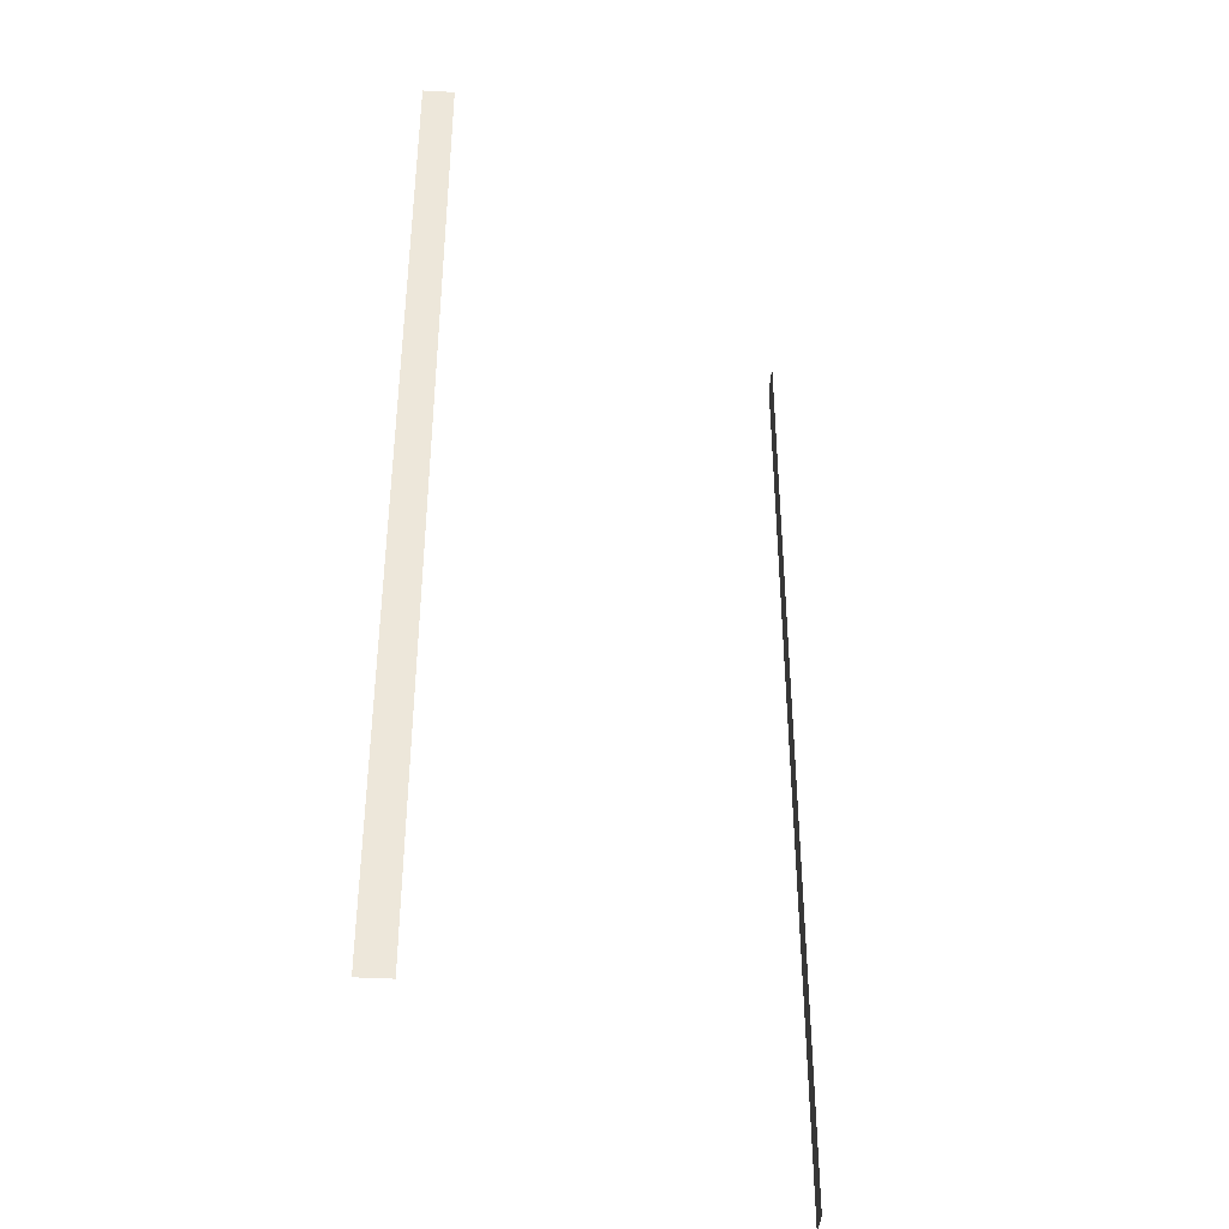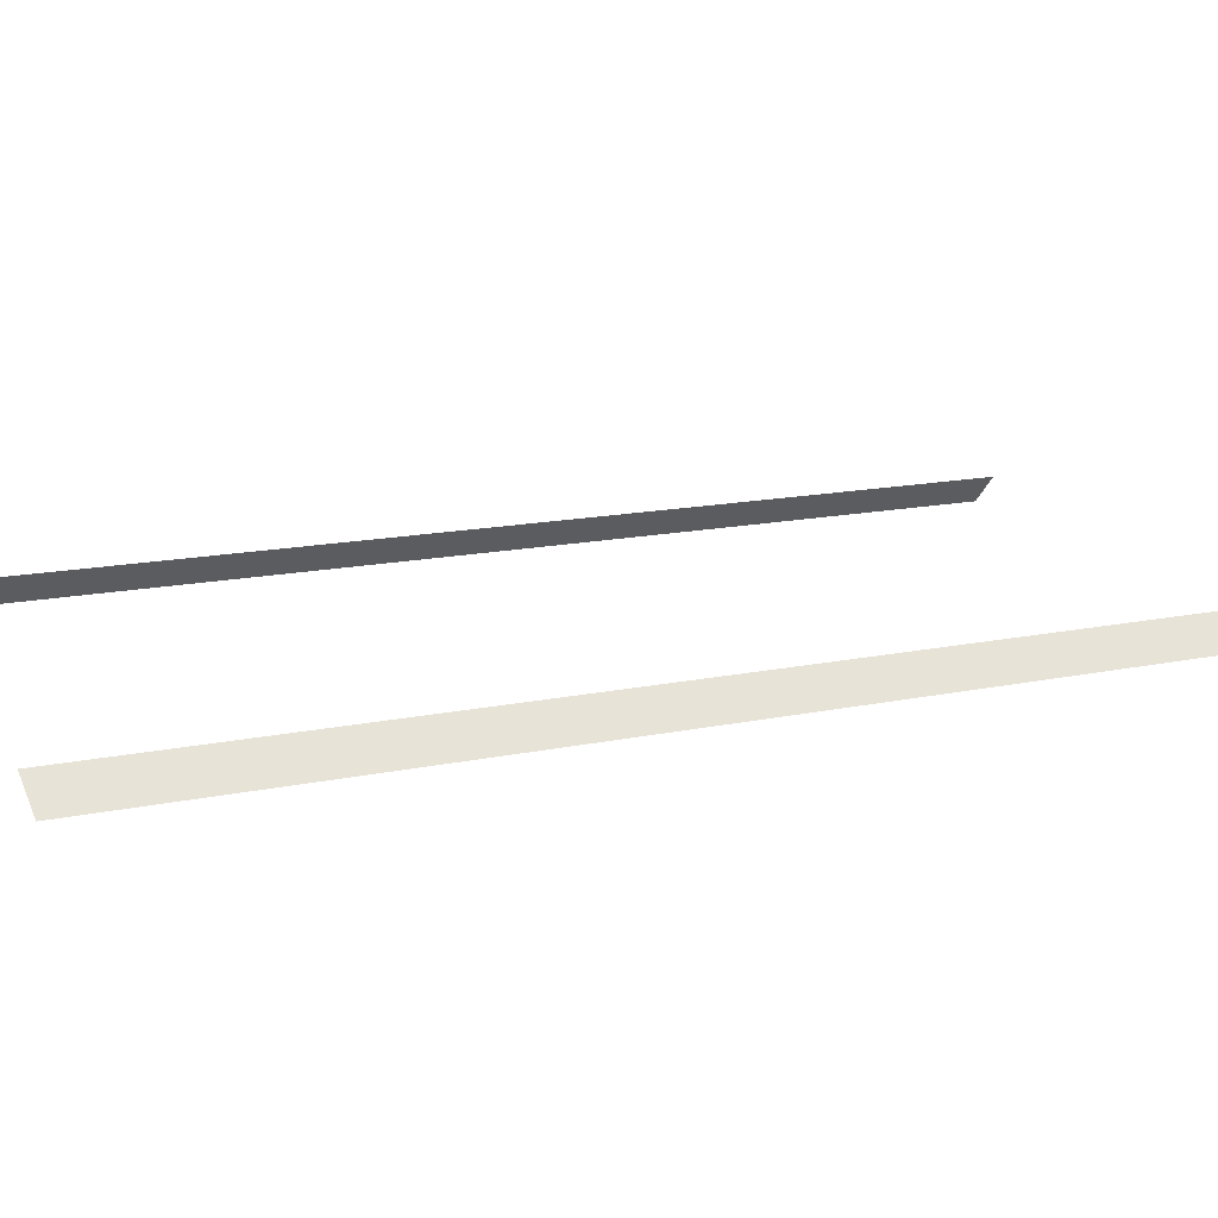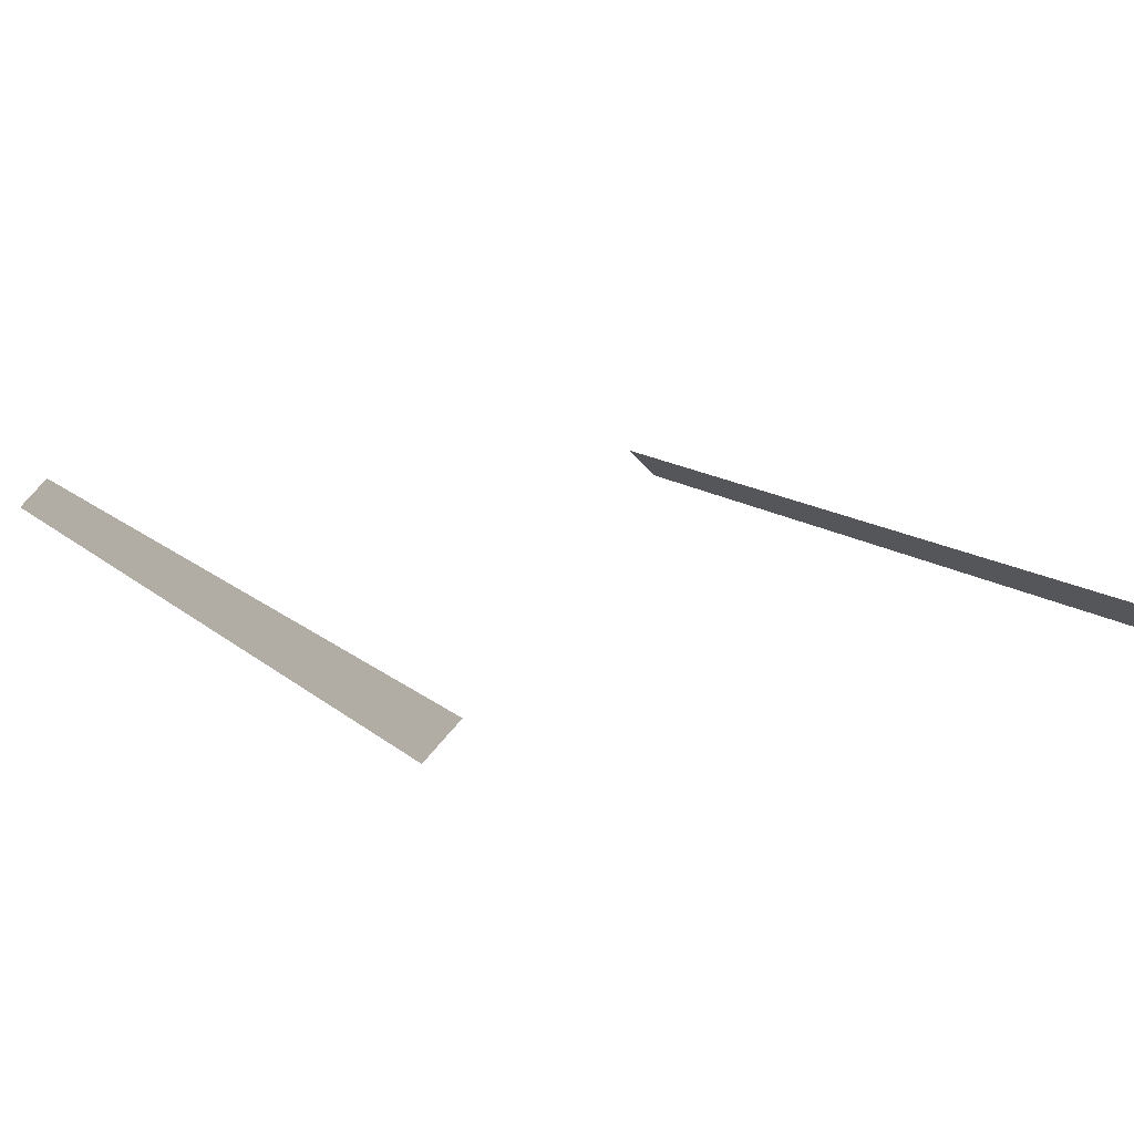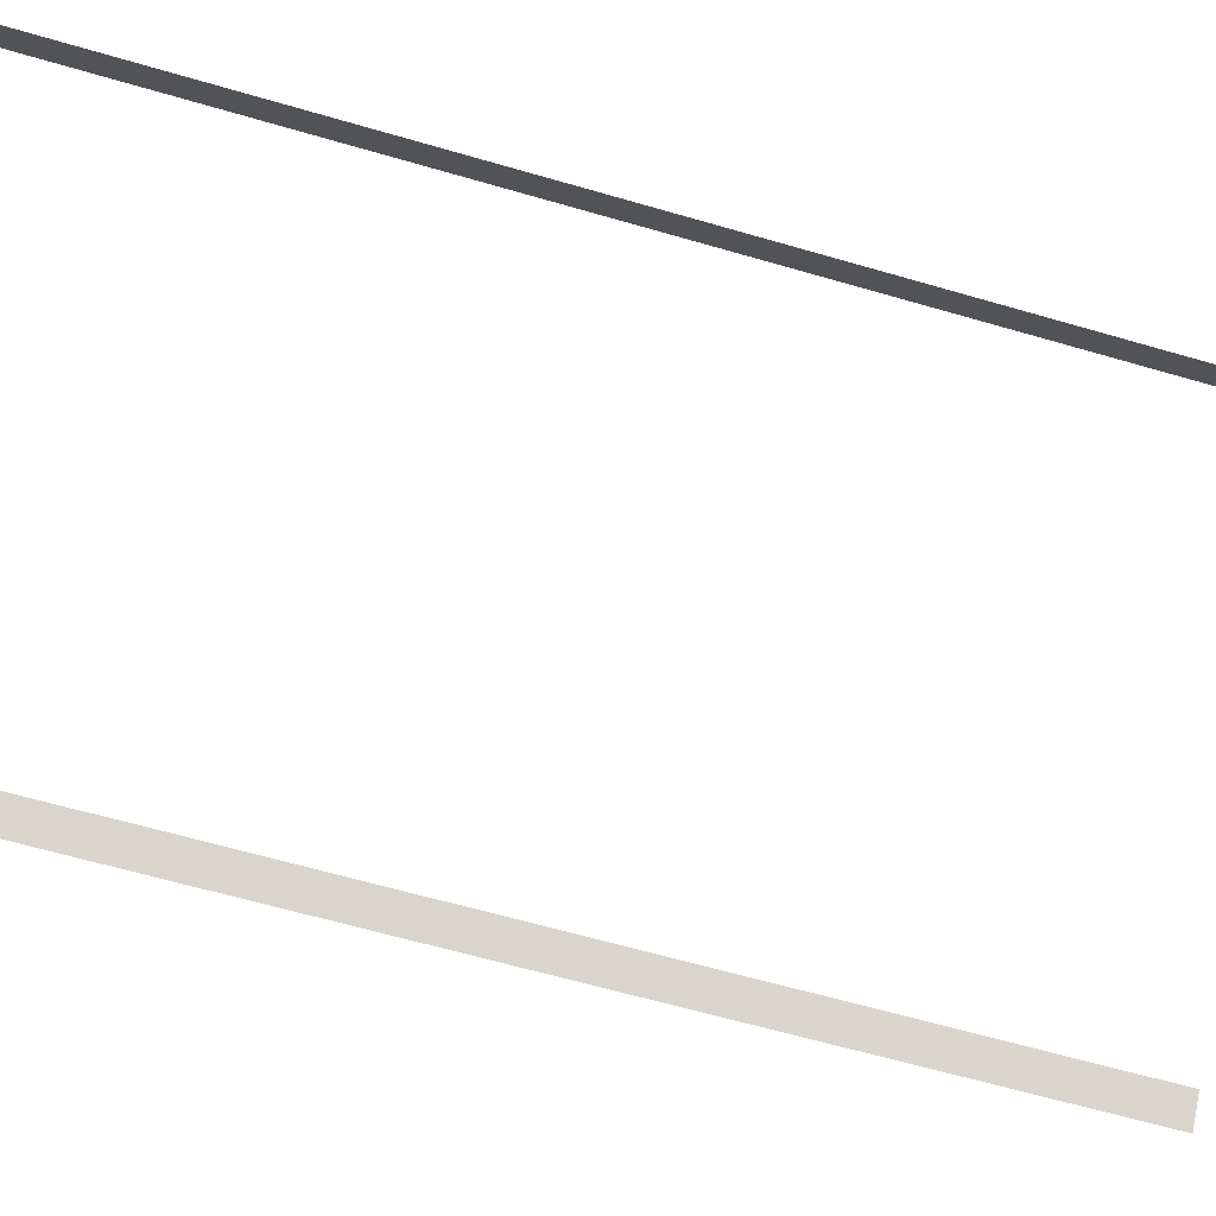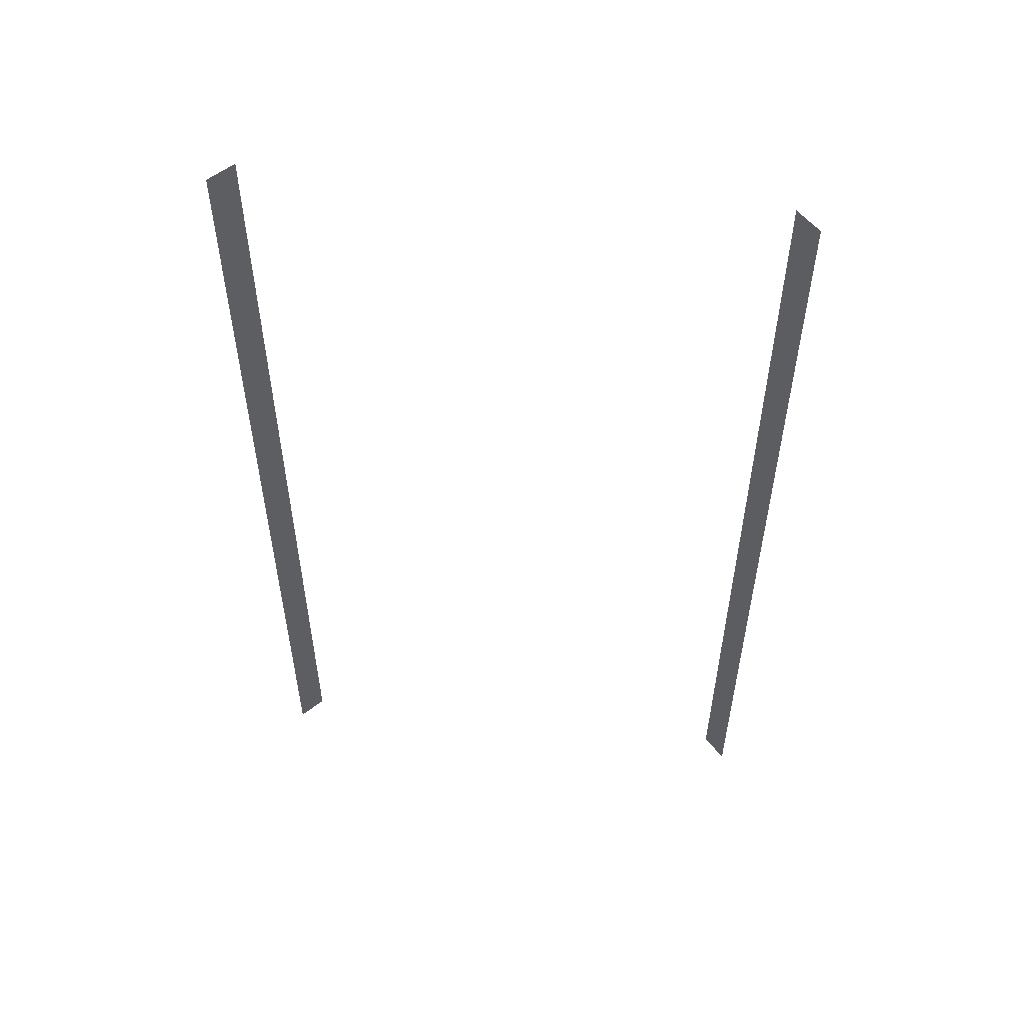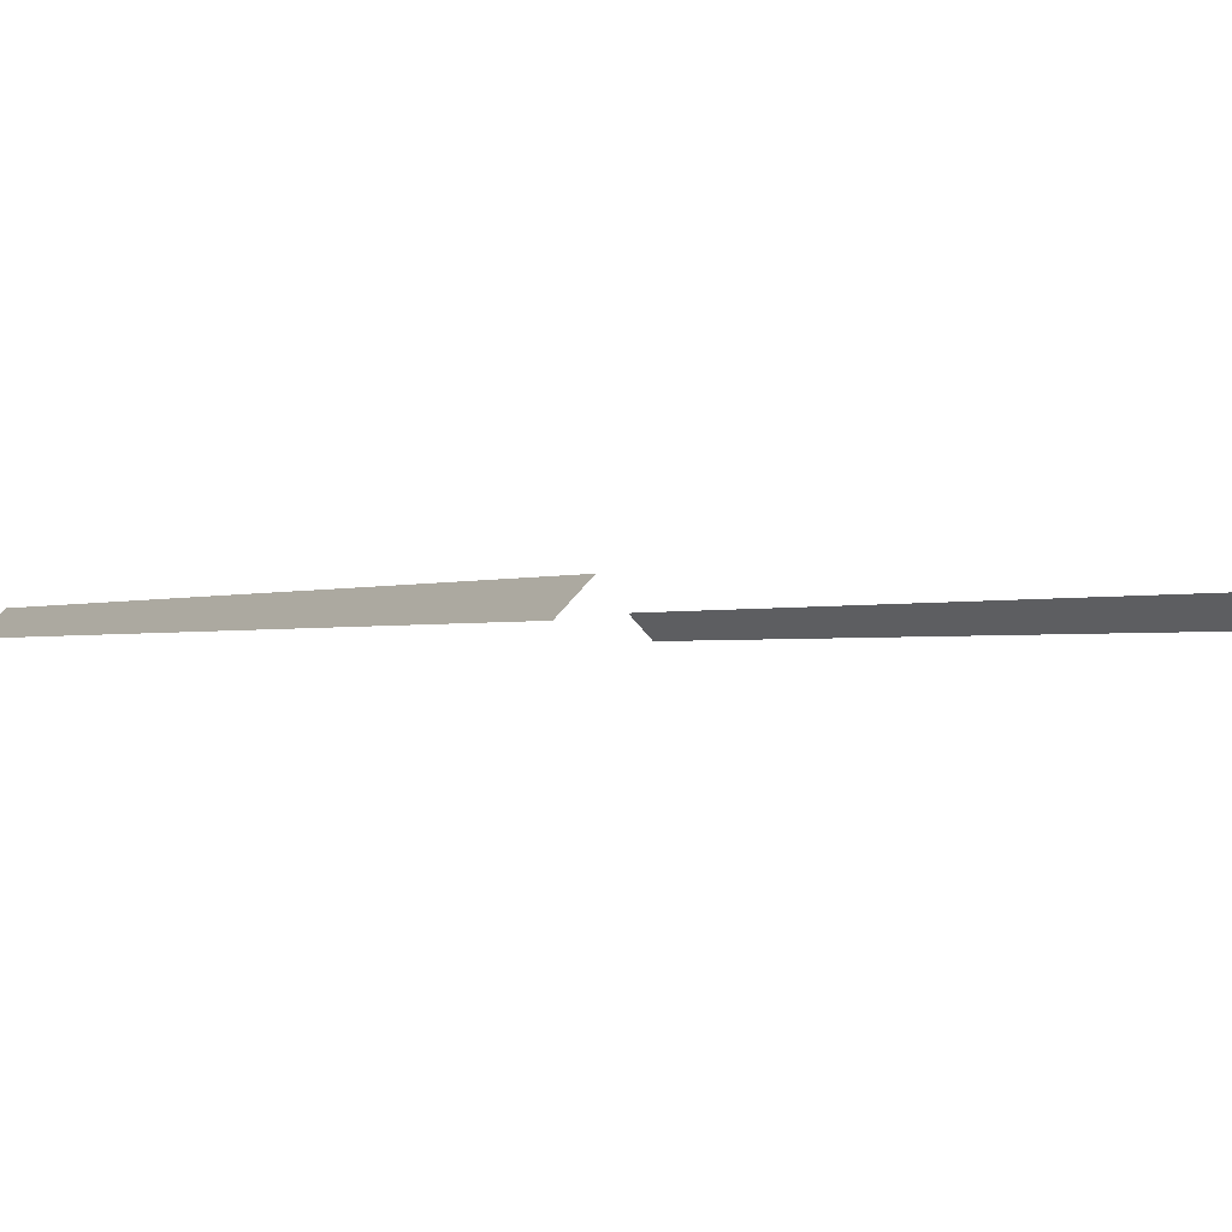
<metadata>
{"format":"obj","ext":"obj","renderer":"f3d","projection":"perspective","resolution":1024,"background":"white","views":[{"elev":-39.7,"azim":131.1,"up":"+Z"},{"elev":11.0,"azim":-121.6,"up":"+Y"},{"elev":9.1,"azim":-21.1,"up":"+Y"},{"elev":-61.8,"azim":73.4,"up":"+Y"},{"elev":56.1,"azim":6.4,"up":"+Z"},{"elev":-0.9,"azim":-25.6,"up":"+Y"}]}
</metadata>
<code>
o basic-6l-s--skirt-segment.001
v 16 0 32
v 17.41 -1.414 32
v 16 0 -32
v 17.41 -1.414 -32
v 16 0 -30
v 16 0 -28
v 16 0 -26
v 16 0 -24
v 16 0 -22
v 16 0 -20
v 16 0 -18
v 16 0 -16
v 16 0 -14
v 16 0 -12
v 16 0 -10
v 16 0 -8
v 16 0 -6
v 16 0 -4
v 16 0 -2
v 16 0 0
v 16 0 2
v 16 0 4
v 16 0 6
v 16 0 8
v 16 0 10
v 16 0 12
v 16 0 14
v 16 0 16
v 16 0 18
v 16 0 20
v 16 0 22
v 16 0 24
v 16 0 26
v 16 0 28
v 16 0 30
v 17.41 -1.414 30
v 17.41 -1.414 28
v 17.41 -1.414 26
v 17.41 -1.414 24
v 17.41 -1.414 22
v 17.41 -1.414 20
v 17.41 -1.414 18
v 17.41 -1.414 16
v 17.41 -1.414 14
v 17.41 -1.414 12
v 17.41 -1.414 10
v 17.41 -1.414 8
v 17.41 -1.414 6
v 17.41 -1.414 4
v 17.41 -1.414 2
v 17.41 -1.414 0
v 17.41 -1.414 -2
v 17.41 -1.414 -4
v 17.41 -1.414 -6
v 17.41 -1.414 -8
v 17.41 -1.414 -10
v 17.41 -1.414 -12
v 17.41 -1.414 -14
v 17.41 -1.414 -16
v 17.41 -1.414 -18
v 17.41 -1.414 -20
v 17.41 -1.414 -22
v 17.41 -1.414 -24
v 17.41 -1.414 -26
v 17.41 -1.414 -28
v 17.41 -1.414 -30
v -16 0 32
v -17.41 -1.414 32
v -16 0 -32
v -17.41 -1.414 -32
v -16 0 -30
v -16 0 -28
v -16 0 -26
v -16 0 -24
v -16 0 -22
v -16 0 -20
v -16 0 -18
v -16 0 -16
v -16 0 -14
v -16 0 -12
v -16 0 -10
v -16 0 -8
v -16 0 -6
v -16 0 -4
v -16 0 -2
v -16 0 0
v -16 0 2
v -16 0 4
v -16 0 6
v -16 0 8
v -16 0 10
v -16 0 12
v -16 0 14
v -16 0 16
v -16 0 18
v -16 0 20
v -16 0 22
v -16 0 24
v -16 0 26
v -16 0 28
v -16 0 30
v -17.41 -1.414 30
v -17.41 -1.414 28
v -17.41 -1.414 26
v -17.41 -1.414 24
v -17.41 -1.414 22
v -17.41 -1.414 20
v -17.41 -1.414 18
v -17.41 -1.414 16
v -17.41 -1.414 14
v -17.41 -1.414 12
v -17.41 -1.414 10
v -17.41 -1.414 8
v -17.41 -1.414 6
v -17.41 -1.414 4
v -17.41 -1.414 2
v -17.41 -1.414 0
v -17.41 -1.414 -2
v -17.41 -1.414 -4
v -17.41 -1.414 -6
v -17.41 -1.414 -8
v -17.41 -1.414 -10
v -17.41 -1.414 -12
v -17.41 -1.414 -14
v -17.41 -1.414 -16
v -17.41 -1.414 -18
v -17.41 -1.414 -20
v -17.41 -1.414 -22
v -17.41 -1.414 -24
v -17.41 -1.414 -26
v -17.41 -1.414 -28
v -17.41 -1.414 -30
f 66 3 5
f 2 35 1
f 36 34 35
f 37 33 34
f 38 32 33
f 39 31 32
f 40 30 31
f 41 29 30
f 42 28 29
f 43 27 28
f 44 26 27
f 45 25 26
f 46 24 25
f 47 23 24
f 48 22 23
f 49 21 22
f 50 20 21
f 51 19 20
f 52 18 19
f 53 17 18
f 54 16 17
f 55 15 16
f 56 14 15
f 57 13 14
f 58 12 13
f 59 11 12
f 60 10 11
f 61 9 10
f 62 8 9
f 63 7 8
f 64 6 7
f 65 5 6
f 66 4 3
f 2 36 35
f 36 37 34
f 37 38 33
f 38 39 32
f 39 40 31
f 40 41 30
f 41 42 29
f 42 43 28
f 43 44 27
f 44 45 26
f 45 46 25
f 46 47 24
f 47 48 23
f 48 49 22
f 49 50 21
f 50 51 20
f 51 52 19
f 52 53 18
f 53 54 17
f 54 55 16
f 55 56 15
f 56 57 14
f 57 58 13
f 58 59 12
f 59 60 11
f 60 61 10
f 61 62 9
f 62 63 8
f 63 64 7
f 64 65 6
f 65 66 5
f 132 71 69
f 68 67 101
f 102 101 100
f 103 100 99
f 104 99 98
f 105 98 97
f 106 97 96
f 107 96 95
f 108 95 94
f 109 94 93
f 110 93 92
f 111 92 91
f 112 91 90
f 113 90 89
f 114 89 88
f 115 88 87
f 116 87 86
f 117 86 85
f 118 85 84
f 119 84 83
f 120 83 82
f 121 82 81
f 122 81 80
f 123 80 79
f 124 79 78
f 125 78 77
f 126 77 76
f 127 76 75
f 128 75 74
f 129 74 73
f 130 73 72
f 131 72 71
f 132 69 70
f 68 101 102
f 102 100 103
f 103 99 104
f 104 98 105
f 105 97 106
f 106 96 107
f 107 95 108
f 108 94 109
f 109 93 110
f 110 92 111
f 111 91 112
f 112 90 113
f 113 89 114
f 114 88 115
f 115 87 116
f 116 86 117
f 117 85 118
f 118 84 119
f 119 83 120
f 120 82 121
f 121 81 122
f 122 80 123
f 123 79 124
f 124 78 125
f 125 77 126
f 126 76 127
f 127 75 128
f 128 74 129
f 129 73 130
f 130 72 131
f 131 71 132

</code>
